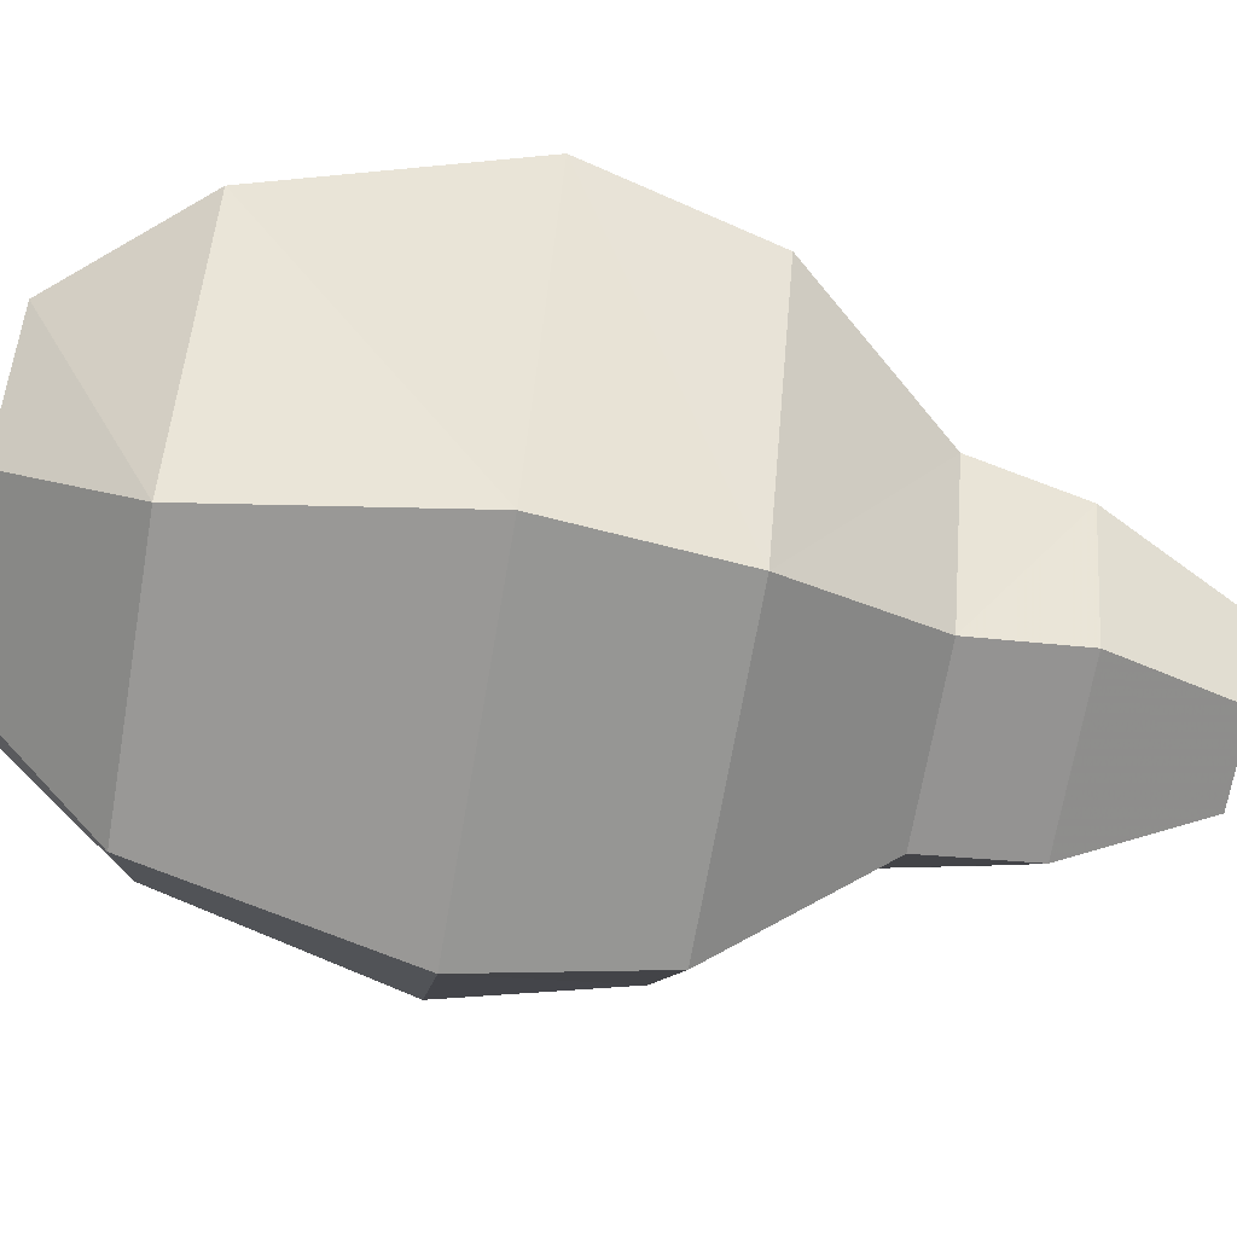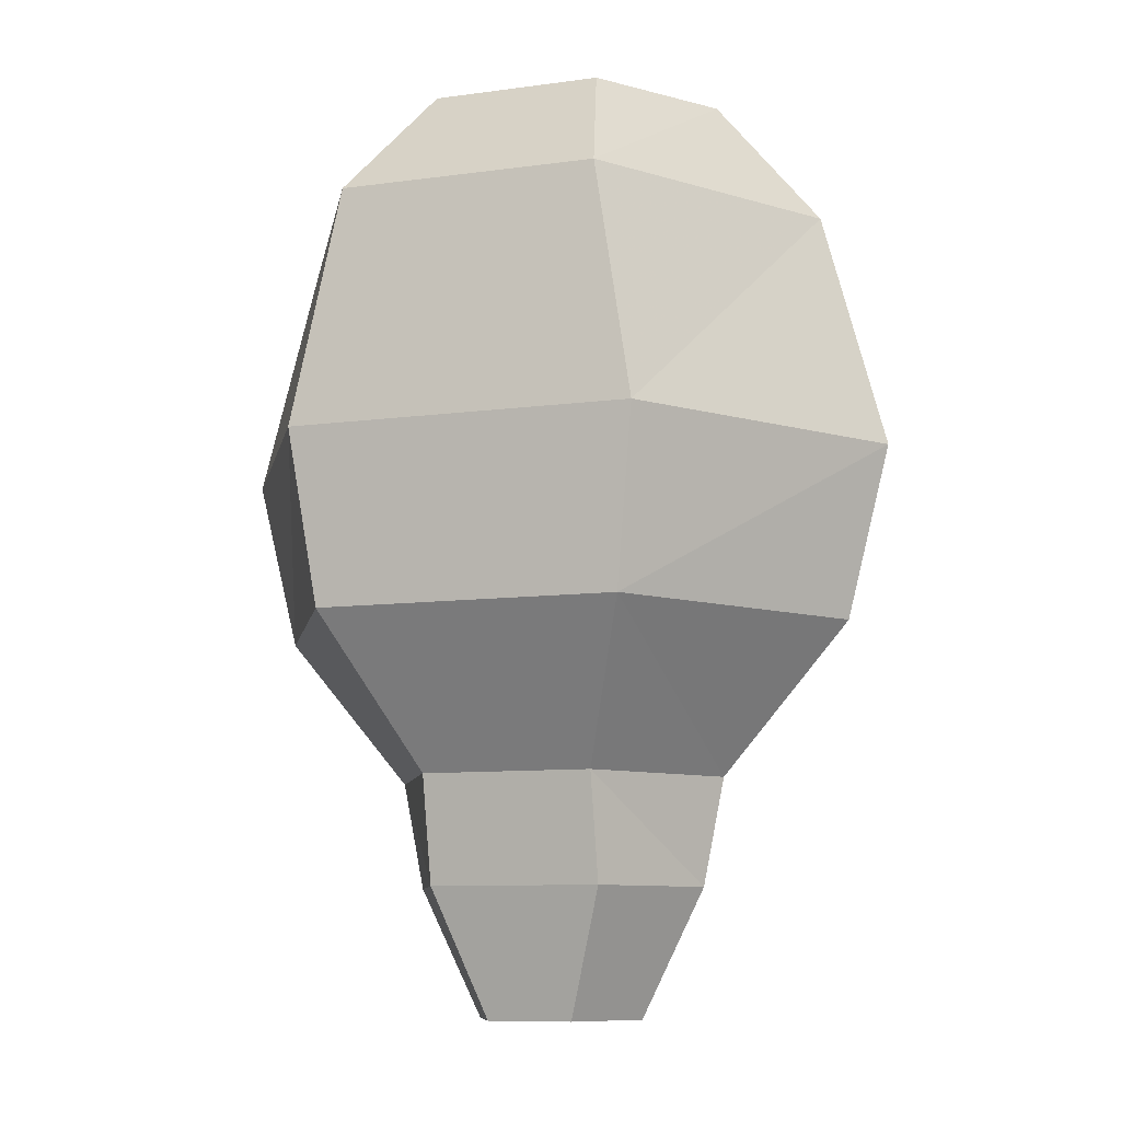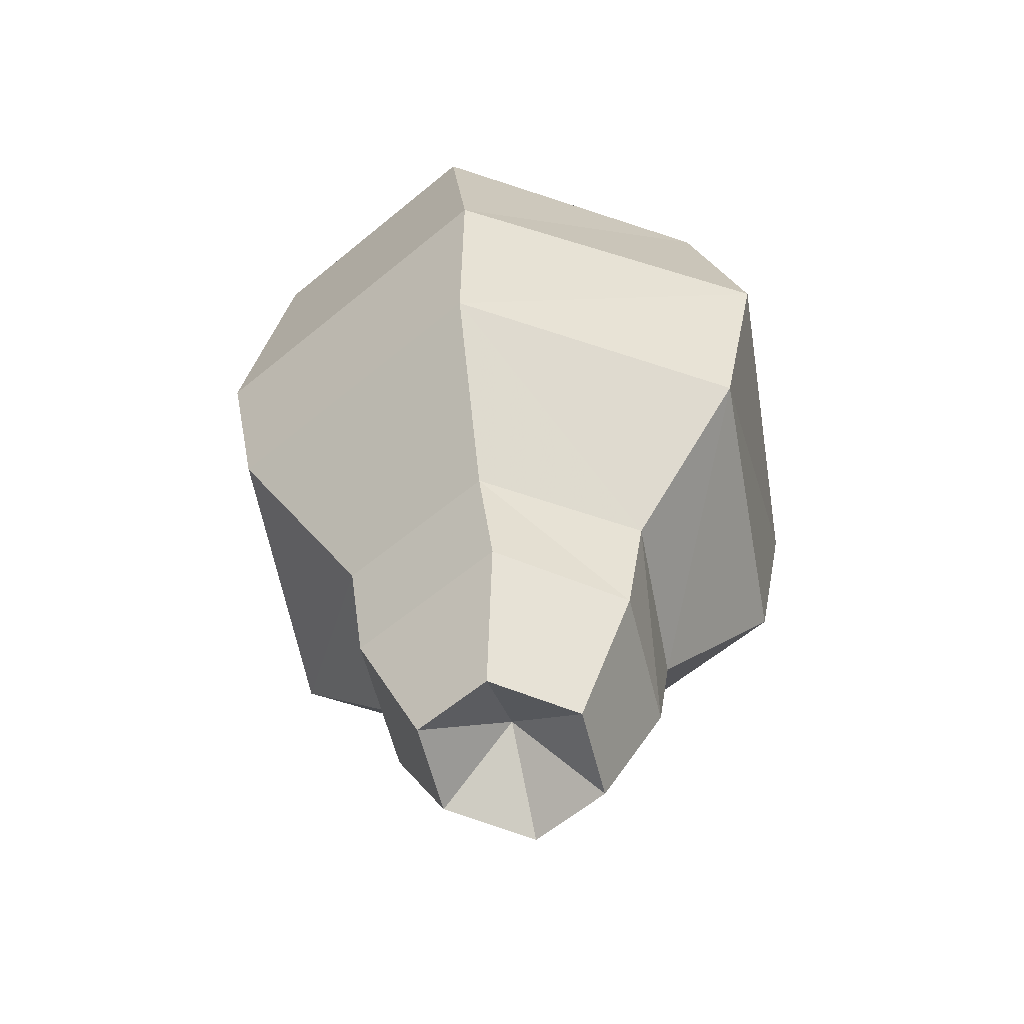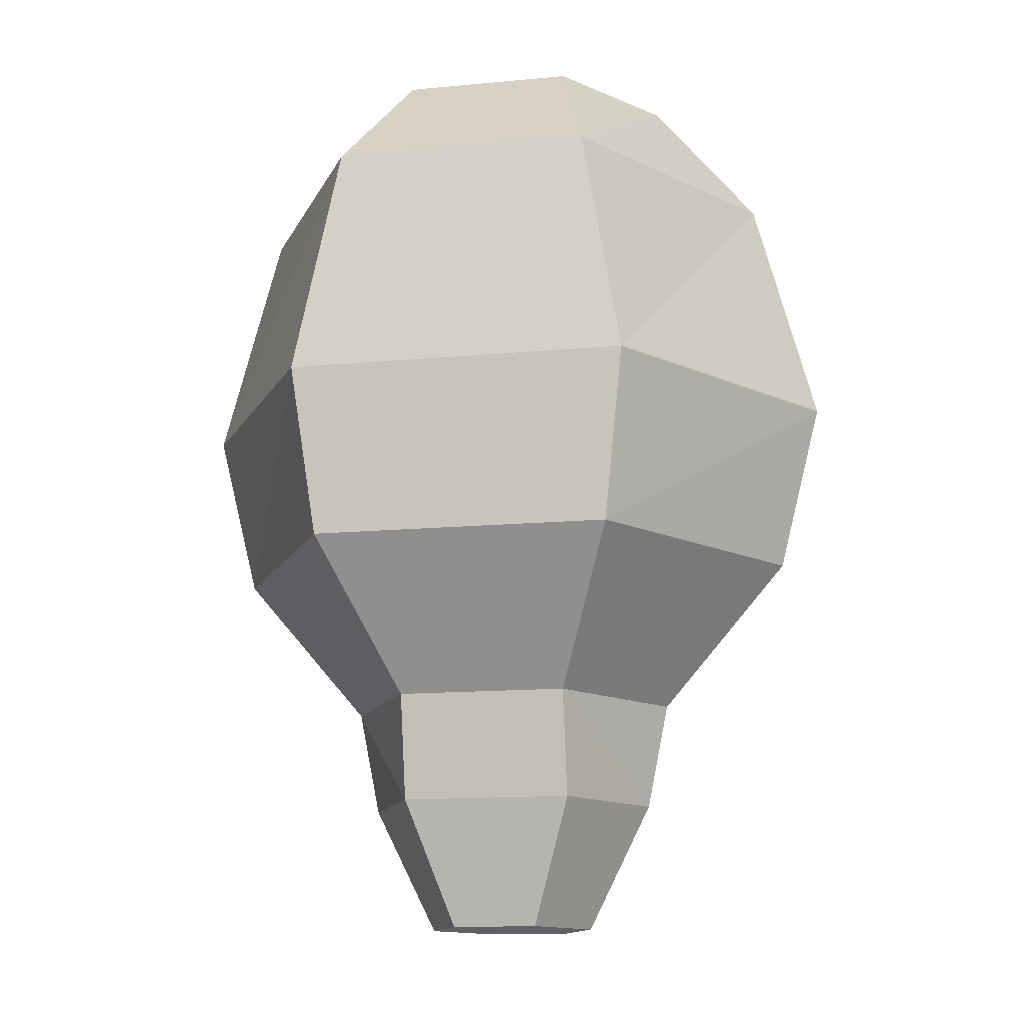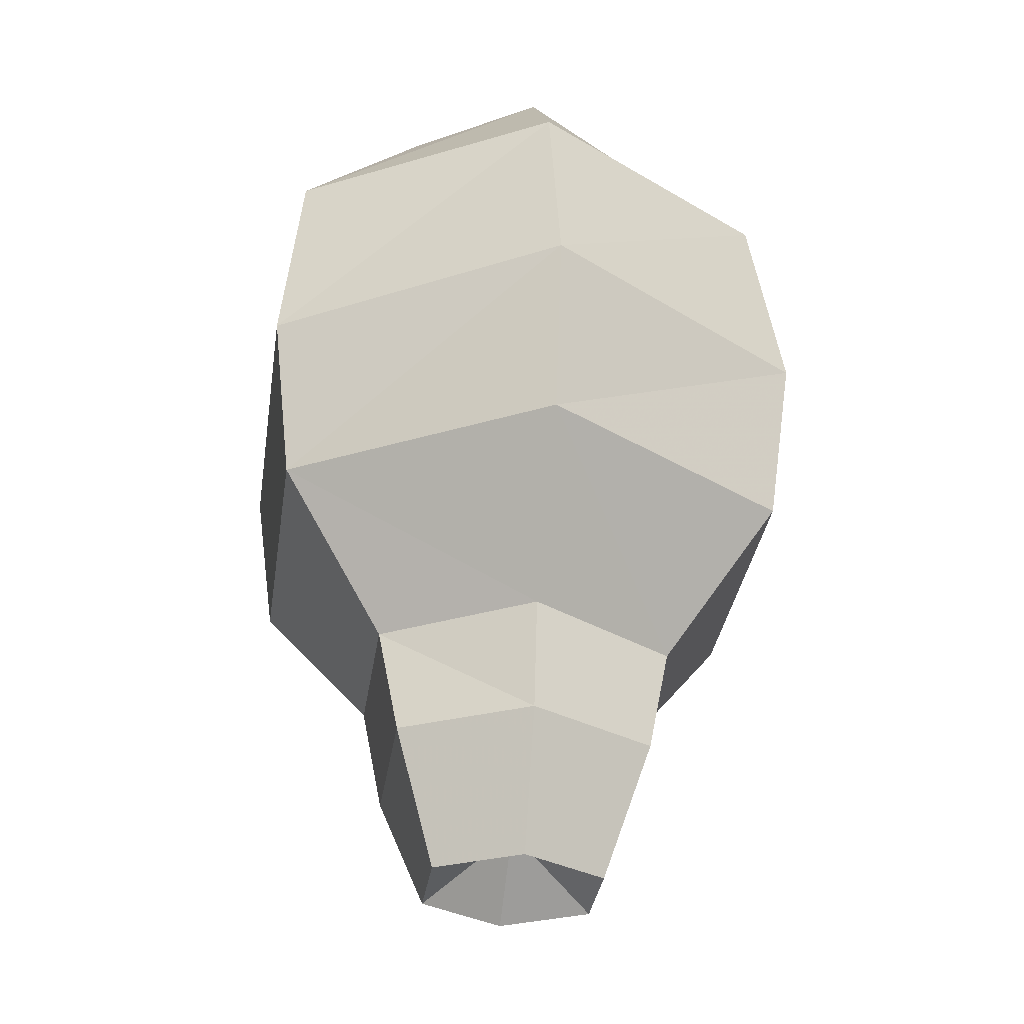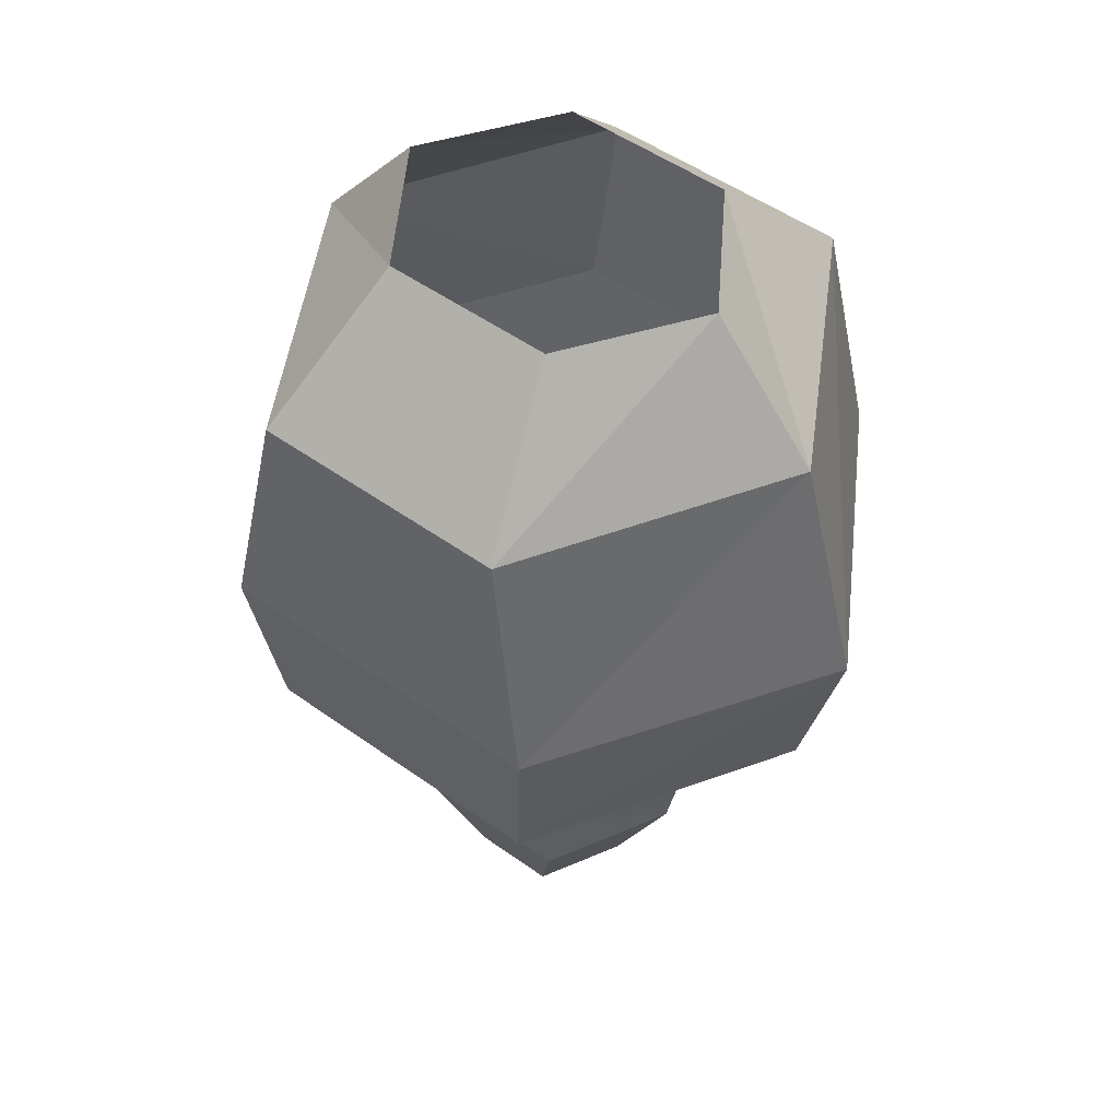
<metadata>
{"format":"obj","ext":"obj","renderer":"f3d","projection":"perspective","resolution":1024,"background":"white","views":[{"elev":-68.5,"azim":-99.8,"up":"+Z"},{"elev":-9.0,"azim":-159.6,"up":"+Y"},{"elev":-59.3,"azim":-139.4,"up":"+Y"},{"elev":-13.4,"azim":12.2,"up":"+Y"},{"elev":-34.5,"azim":-98.4,"up":"+Y"},{"elev":50.8,"azim":38.1,"up":"+Y"}]}
</metadata>
<code>
o unused/7270
v 6 -6 12
v 13 -6 0
v 8 0 0
v 4 0 6
v -6 -6 12
v -8 -17 13
v 8 -17 13
v 16 -17 0
v 6 -6 -12
v 4 0 -6
v 7 -25 12
v 14 -25 0
v 8 -17 -13
v -6 -6 -12
v -4 0 -6
v 7 -37 0
v 4 -37 6
v 2 -43 4
v 4 -43 0
v 4 -37 -6
v 8 -32 0
v 4 -32 7
v -4 -32 7
v -4 -37 6
v -2 -43 4
v 0 -40 0
v 2 -43 -4
v -4 -37 -6
v 4 -32 -7
v -7 -25 12
v -14 -25 0
v -8 -32 0
v -7 -37 0
v -4 -43 0
v -2 -43 -4
v -4 -32 -7
v 7 -25 -12
v -8 -17 -13
v -13 -6 0
v -8 0 0
v -4 0 6
v -16 -17 0
v -7 -25 -12
f 1 2 3
f 1 3 4
f 1 4 5
f 1 5 6
f 1 6 7
f 1 7 2
f 2 7 8
f 2 8 9
f 2 9 10
f 2 10 3
f 8 7 11
f 8 11 12
f 8 12 13
f 8 13 9
f 9 13 14
f 9 14 15
f 9 15 10
f 16 17 18
f 16 18 19
f 16 19 20
f 16 20 21
f 16 21 22
f 16 22 17
f 17 22 23
f 17 23 24
f 17 24 25
f 17 25 18
f 18 25 26
f 18 26 19
f 19 26 27
f 19 27 20
f 20 27 28
f 20 28 29
f 20 29 21
f 21 29 12
f 21 12 11
f 21 11 22
f 22 11 30
f 22 30 23
f 23 30 31
f 23 31 32
f 23 32 24
f 24 32 33
f 24 33 34
f 24 34 25
f 25 34 26
f 26 34 35
f 26 35 27
f 27 35 28
f 28 35 33
f 28 33 36
f 28 36 29
f 29 36 37
f 29 37 12
f 12 37 13
f 13 37 38
f 13 38 14
f 14 38 39
f 14 39 40
f 14 40 15
f 7 6 30
f 7 30 11
f 4 41 5
f 5 41 39
f 5 39 42
f 5 42 6
f 6 42 31
f 6 31 30
f 41 40 39
f 35 34 33
f 42 38 43
f 42 43 31
f 31 43 32
f 32 43 36
f 32 36 33
f 38 42 39
f 37 43 38
f 43 37 36

</code>
